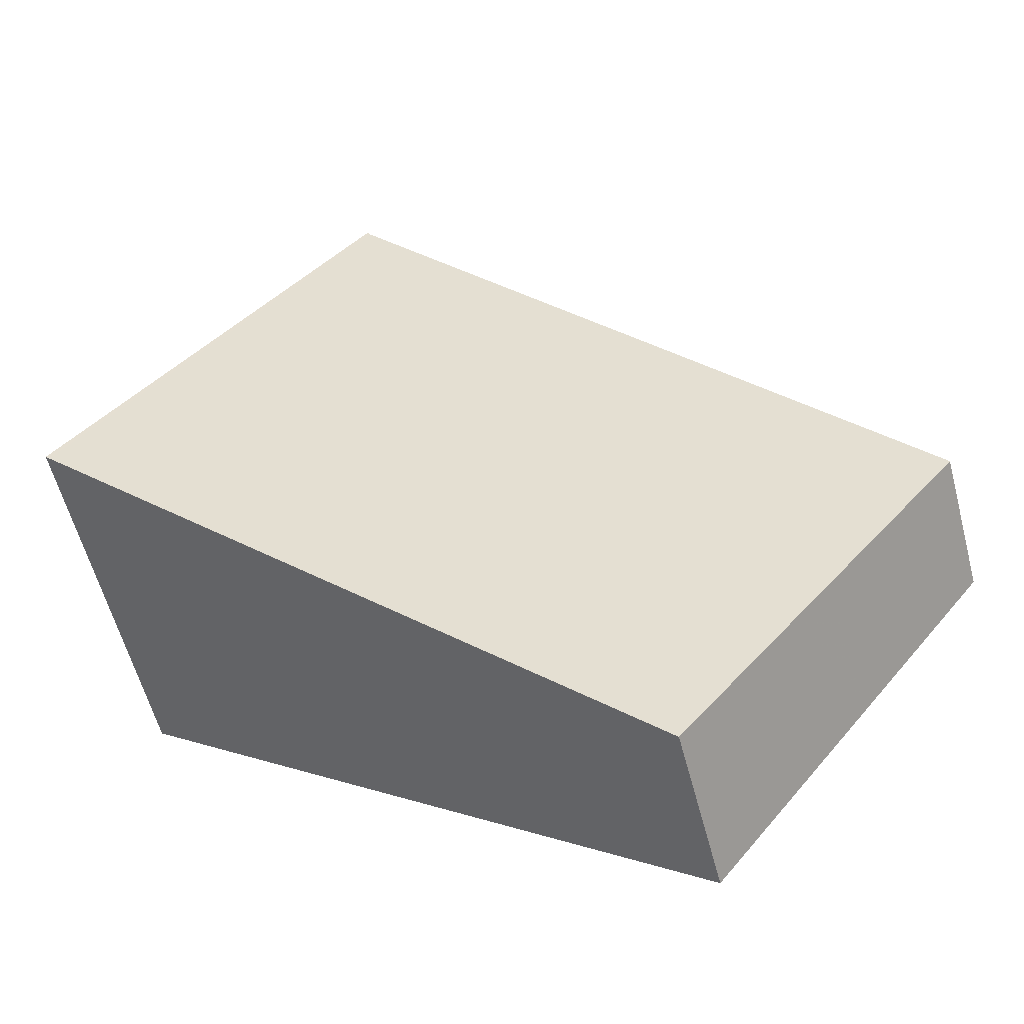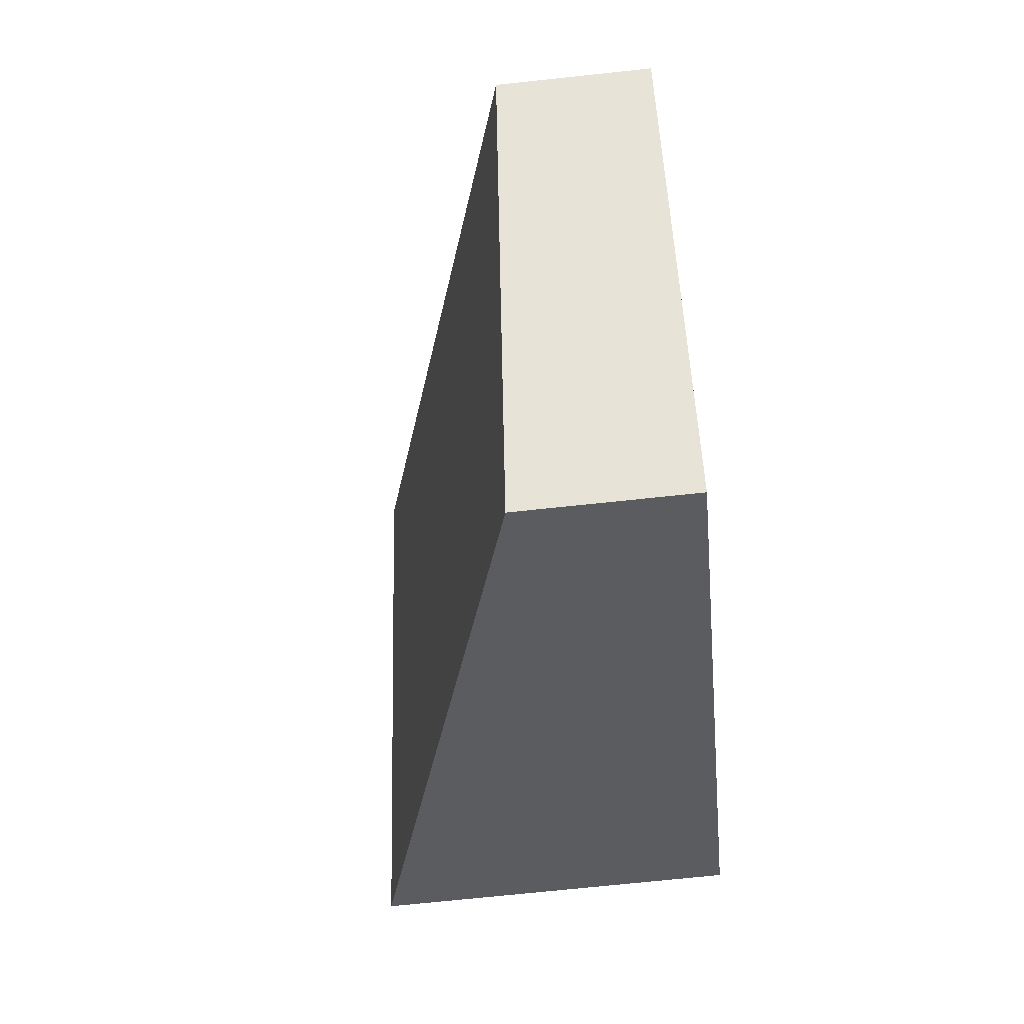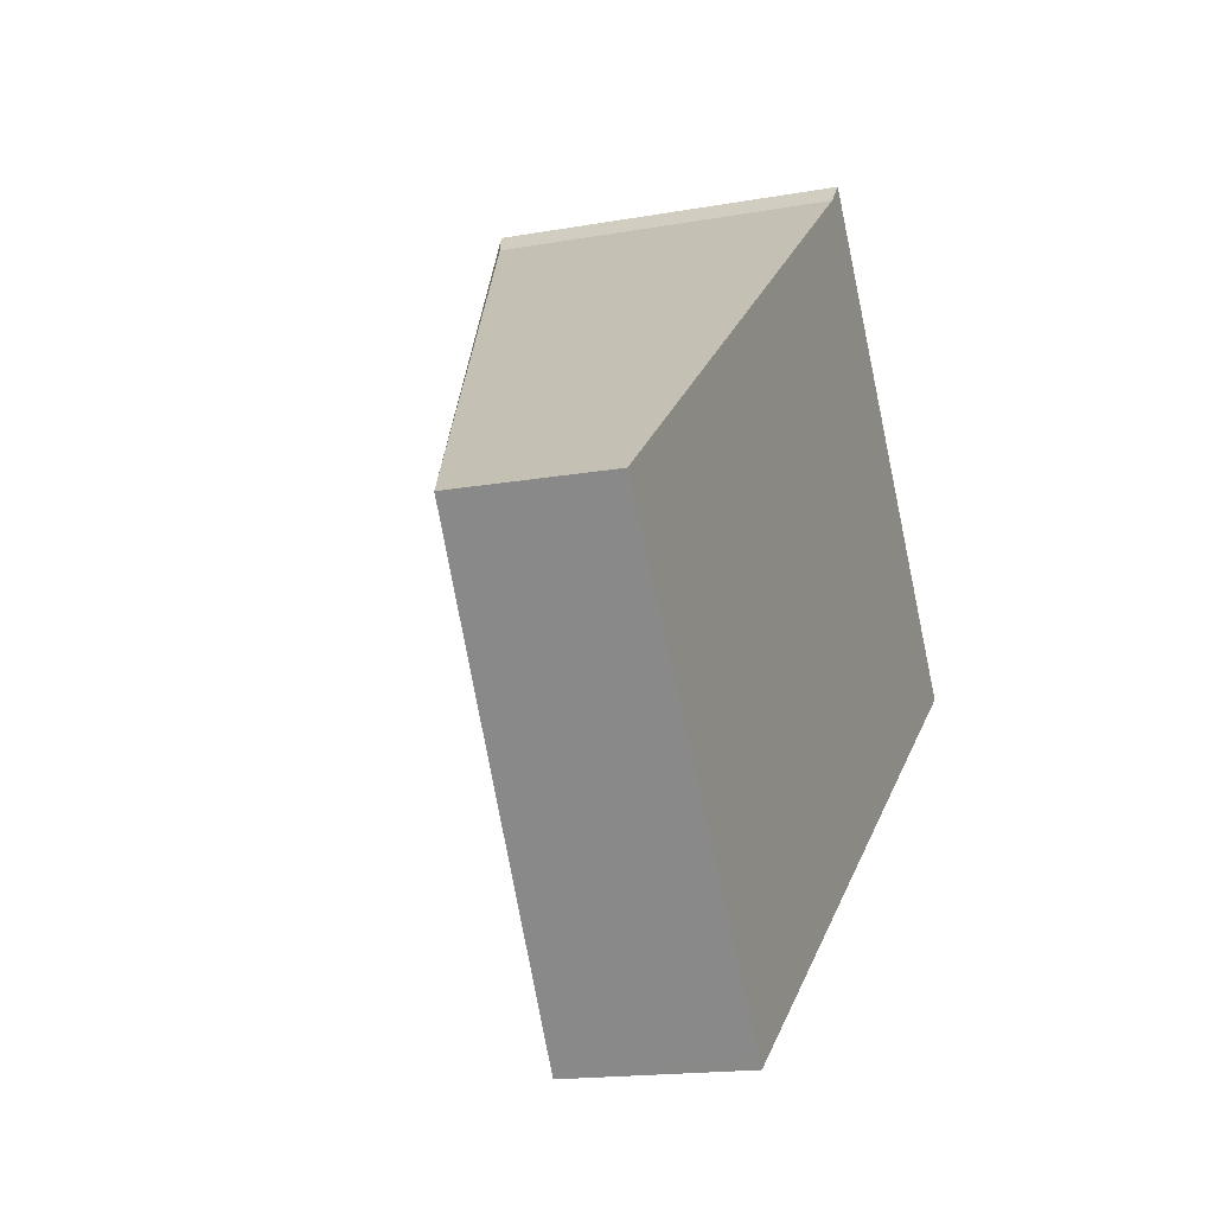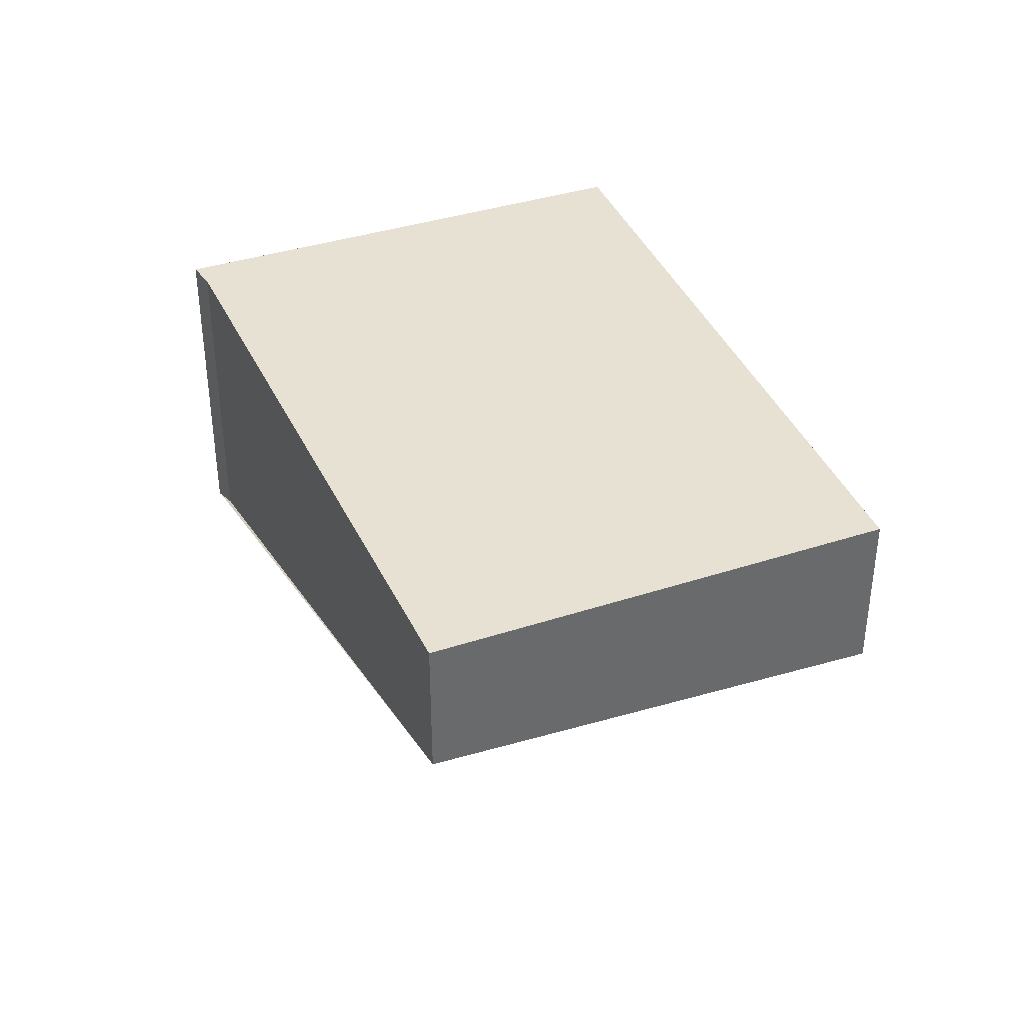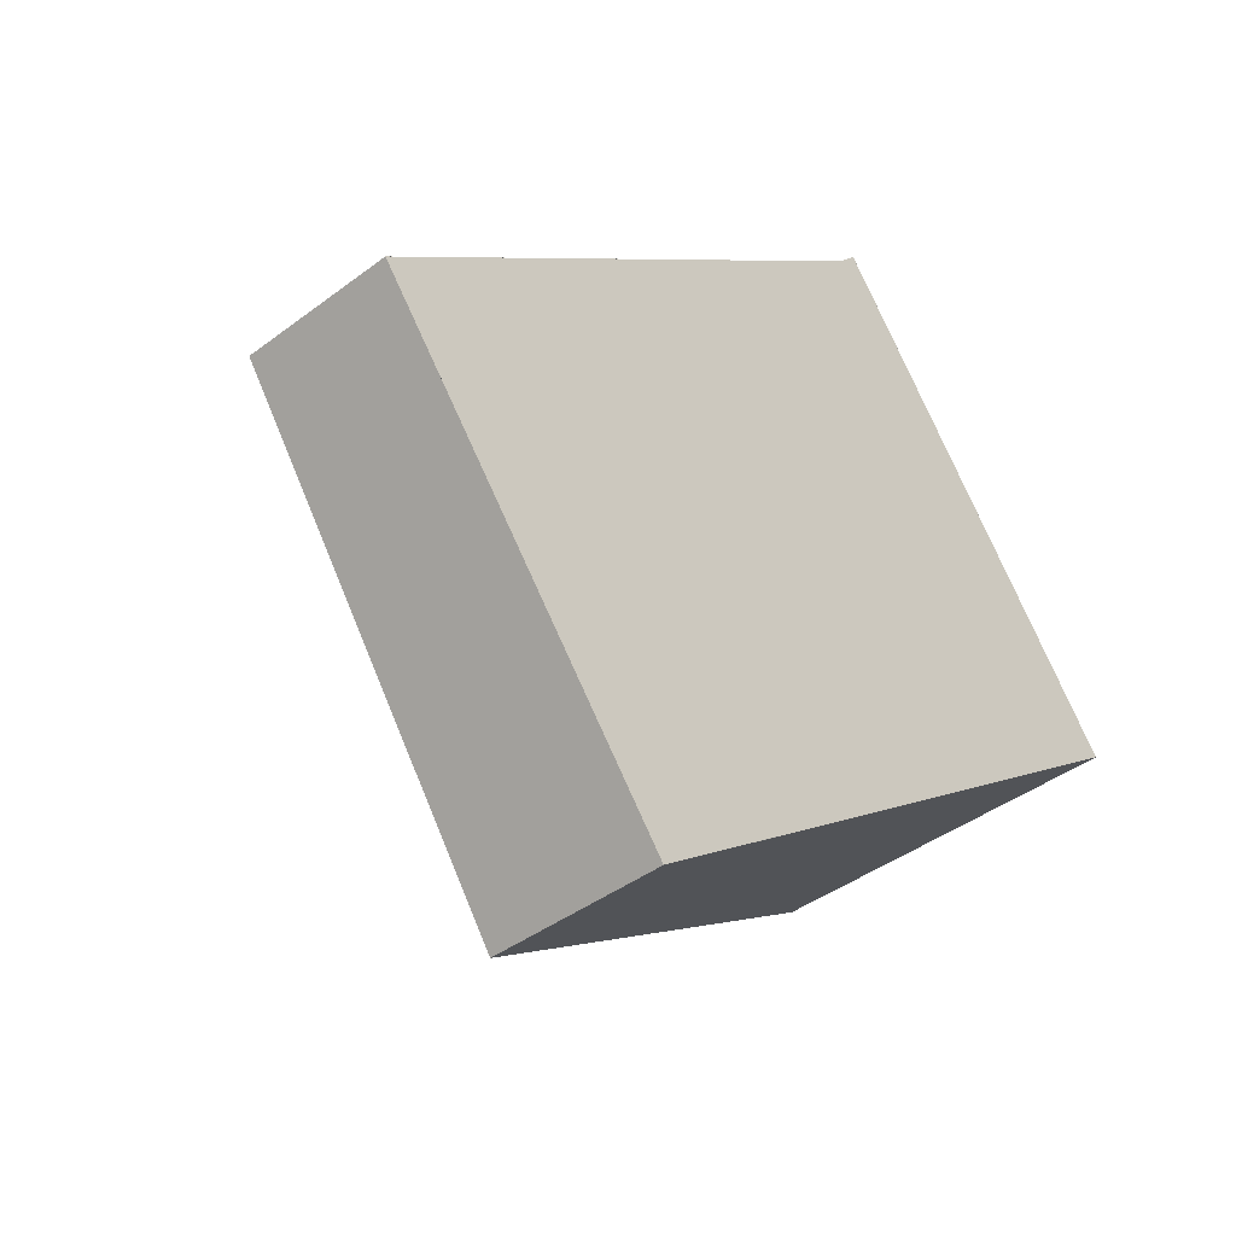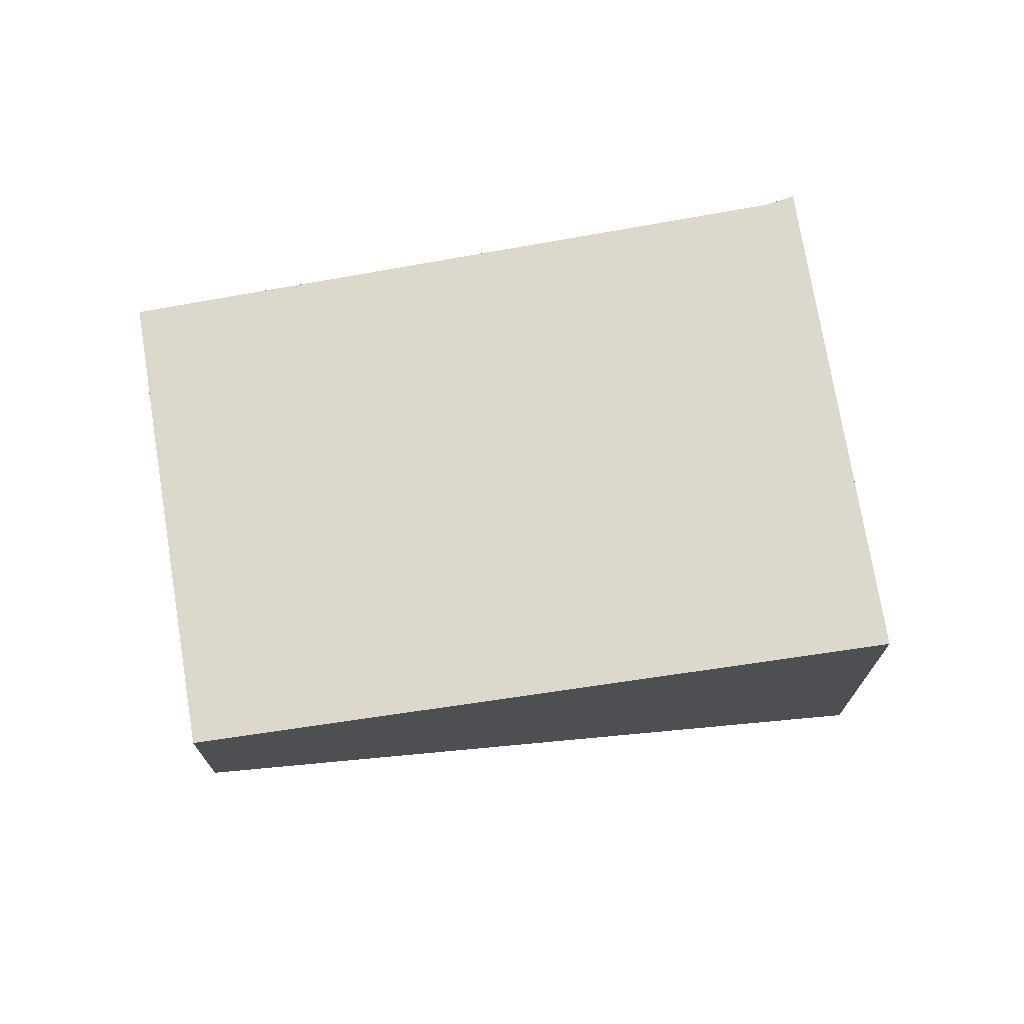
<metadata>
{"format":"obj","ext":"obj","renderer":"f3d","projection":"perspective","resolution":1024,"background":"white","views":[{"elev":-58.8,"azim":-165.2,"up":"+Y"},{"elev":-70.7,"azim":-83.9,"up":"+Y"},{"elev":-16.3,"azim":-69.6,"up":"+Y"},{"elev":38.7,"azim":-75.0,"up":"+Z"},{"elev":-40.6,"azim":-47.2,"up":"+Y"},{"elev":72.7,"azim":27.9,"up":"+Z"}]}
</metadata>
<code>
v -1910 -204.1 -1.487
v -1913 -205.8 -0.7011
v -1914 -204.2 -0.6109
v -1912 -202.4 -1.364
v -1912 -202.3 -1.395
v -1913 -205 -0.6526
v -1911 -203.1 -1.435
v -1911 -203.4 -1.451
v -1913 -205.2 -0.664
v -1912 -202.3 -1.395
v -1912 -202.3 -1.395
v -1911 -203.1 -1.43
v -1911 -203.4 -1.446
v -1912 -202.4 -1.39
v -1910 -204.1 -1.481
v -1910 -204 -1.479
v -1913 -205.8 -0.6987
v -1910 -204 -1.484
v -1913 -205 -0.6638
v -1913 -205.2 -0.6747
v -1914 -204.2 -0.6243
v -1913 -205.8 -0.7075
v -1913 -205.8 -0.7098
v -1910 -204.1 -1.481
v -1910 -204.1 -1.487
v -1910 -204.1 0
v -1910 -204.1 0
v -1913 -205.8 -0.6987
v -1913 -205.8 -0.7011
v -1913 -205.8 -1.11e-16
v -1913 -205.8 0
v -1914 -204.2 -0.6243
v -1914 -204.2 -0.6109
v -1914 -204.2 0
v -1914 -204.2 0
v -1912 -202.4 -1.39
v -1912 -202.4 -1.364
v -1912 -202.4 0
v -1912 -202.4 2.22e-16
v -1912 -202.3 -1.395
v -1912 -202.3 -1.395
v -1912 -202.3 -2.22e-16
v -1912 -202.3 -2.22e-16
v -1914 -204.2 -0.6109
v -1913 -205 -0.6526
v -1913 -205 0
v -1914 -204.2 0
v -1911 -203.4 -1.451
v -1911 -203.1 -1.435
v -1911 -203.1 0
v -1911 -203.4 0
v -1910 -204 -1.484
v -1911 -203.4 -1.451
v -1911 -203.4 0
v -1910 -204 0
v -1913 -205 -0.6526
v -1913 -205.2 -0.664
v -1913 -205.2 0
v -1913 -205 0
v -1912 -202.3 -1.395
v -1912 -202.3 -1.395
v -1912 -202.3 0
v -1912 -202.3 -2.22e-16
v -1911 -203.1 -1.435
v -1912 -202.3 -1.395
v -1912 -202.3 -2.22e-16
v -1911 -203.1 0
v -1912 -202.3 -1.395
v -1912 -202.4 -1.39
v -1912 -202.4 2.22e-16
v -1912 -202.3 0
v -1913 -205.8 -0.7098
v -1910 -204.1 -1.481
v -1910 -204.1 0
v -1913 -205.8 0
v -1913 -205.2 -0.664
v -1913 -205.8 -0.6987
v -1913 -205.8 0
v -1913 -205.2 0
v -1910 -204.1 -1.487
v -1910 -204 -1.484
v -1910 -204 0
v -1910 -204.1 0
v -1912 -202.4 -1.364
v -1914 -204.2 -0.6243
v -1914 -204.2 0
v -1912 -202.4 0
v -1913 -205.8 -0.7011
v -1913 -205.8 -0.7098
v -1913 -205.8 0
v -1913 -205.8 -1.11e-16
v -1910 -204.1 0
v -1913 -205.8 0
v -1914 -204.2 0
v -1912 -202.4 0
v -1912 -202.3 0
f 20 9 6 19
f 19 6 3 21
f 22 17 9 20
f 10 5 11
f 12 7 8 13
f 14 10 11 7 12
f 16 13 8 18
f 23 2 17 22
f 18 1 15 16
f 19 12 13 20
f 21 4 14 12 19
f 20 13 16 22
f 22 16 15 23
f 25 26 27 24
f 29 30 31 28
f 33 34 35 32
f 37 38 39 36
f 41 42 43 40
f 45 46 47 44
f 49 50 51 48
f 53 54 55 52
f 57 58 59 56
f 61 62 63 60
f 65 66 67 64
f 69 70 71 68
f 73 74 75 72
f 77 78 79 76
f 81 82 83 80
f 85 86 87 84
f 89 90 91 88
f 93 94 95 96 92

</code>
